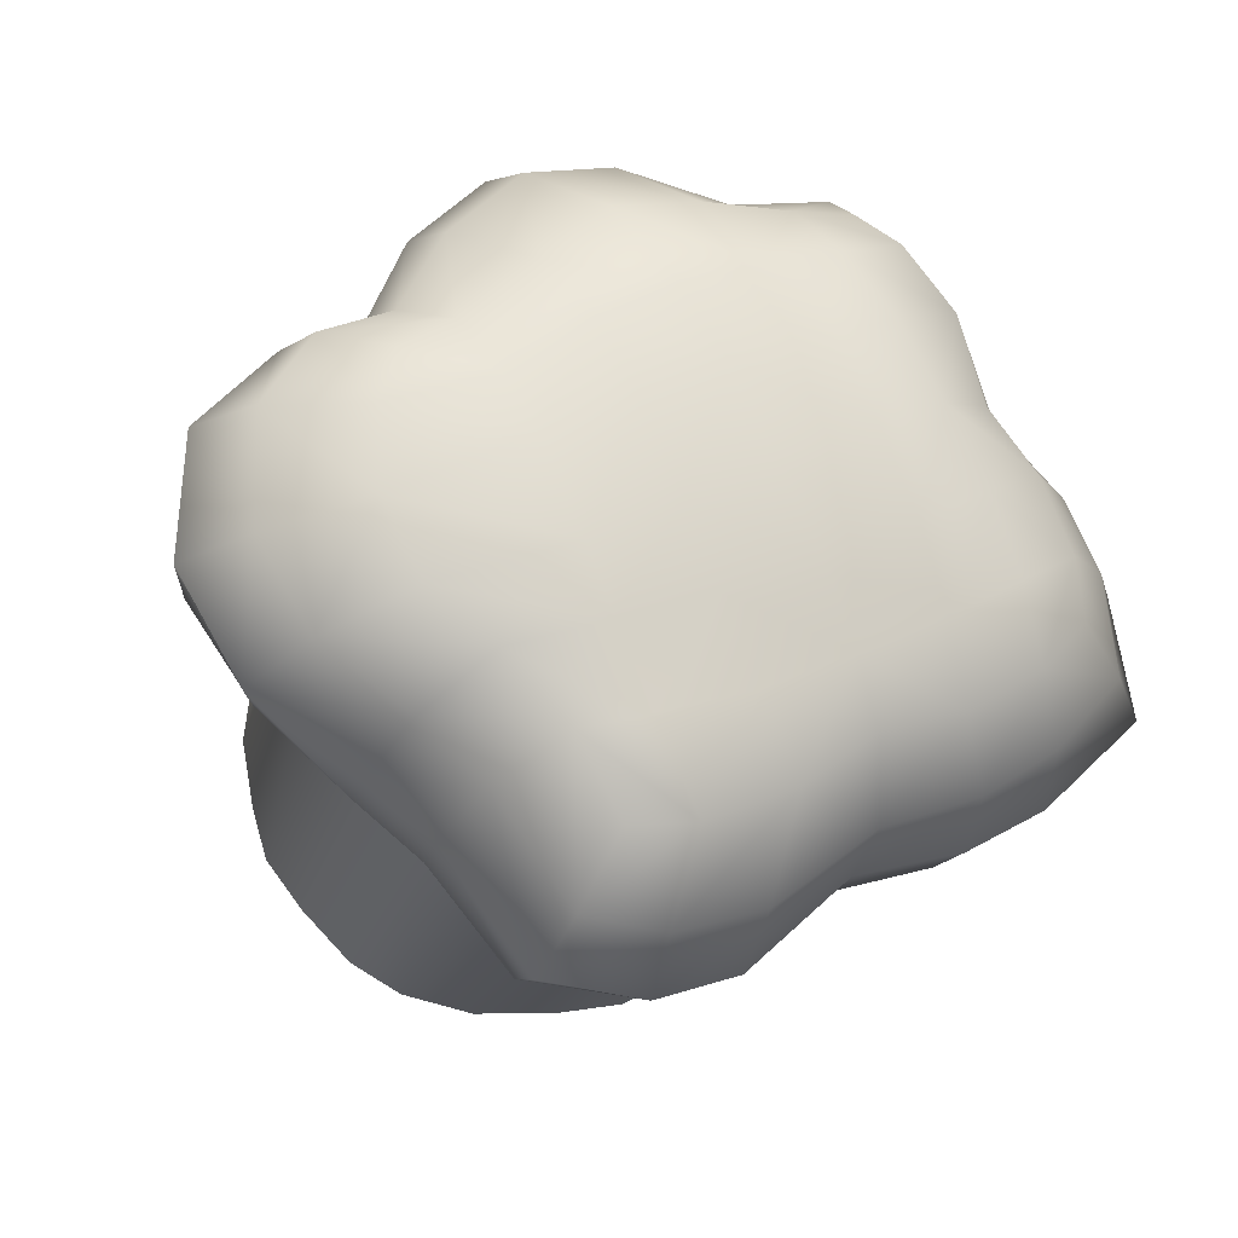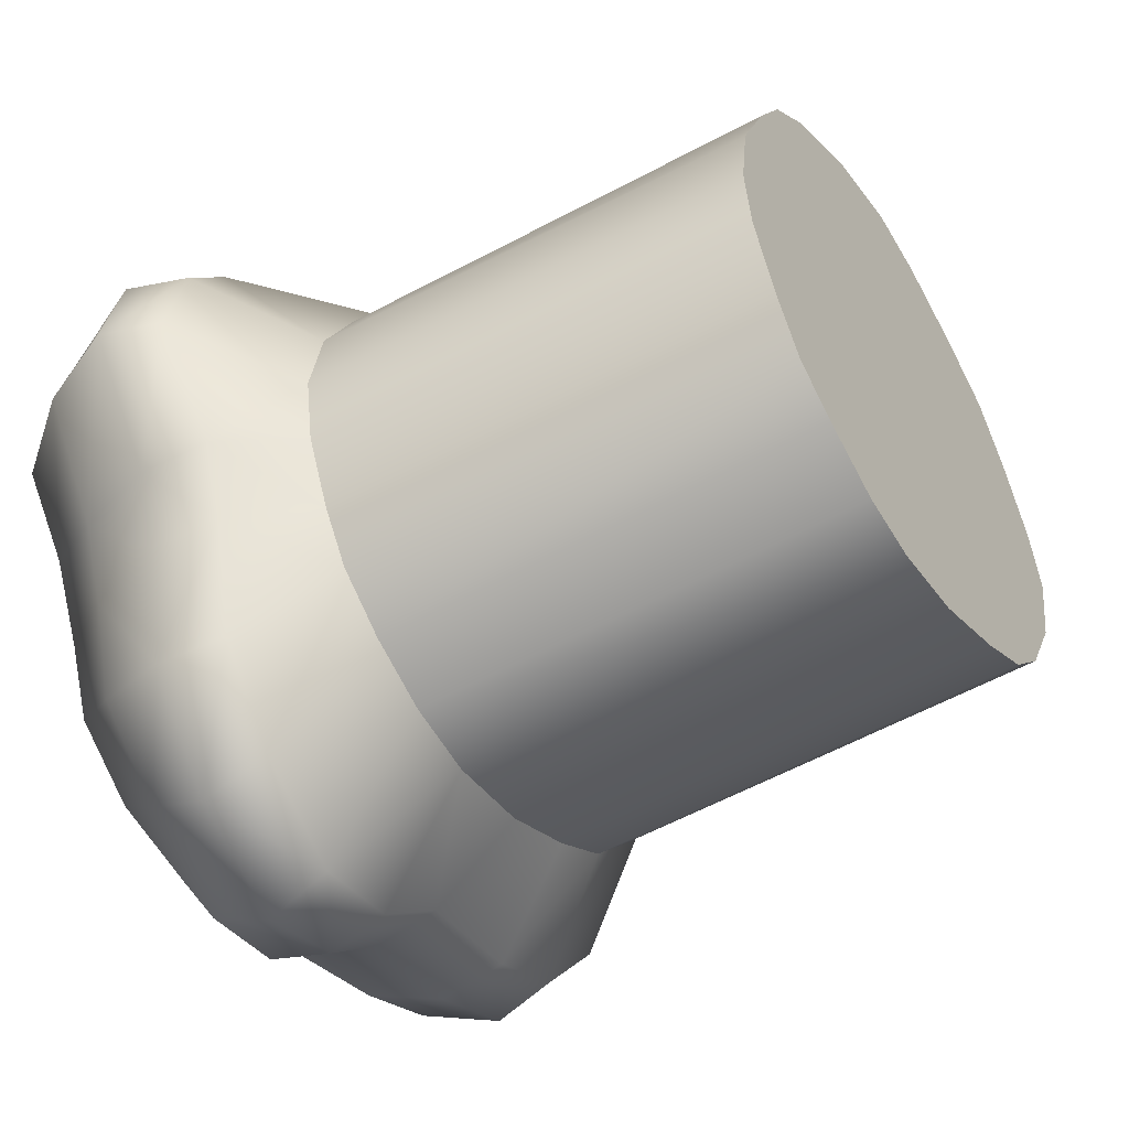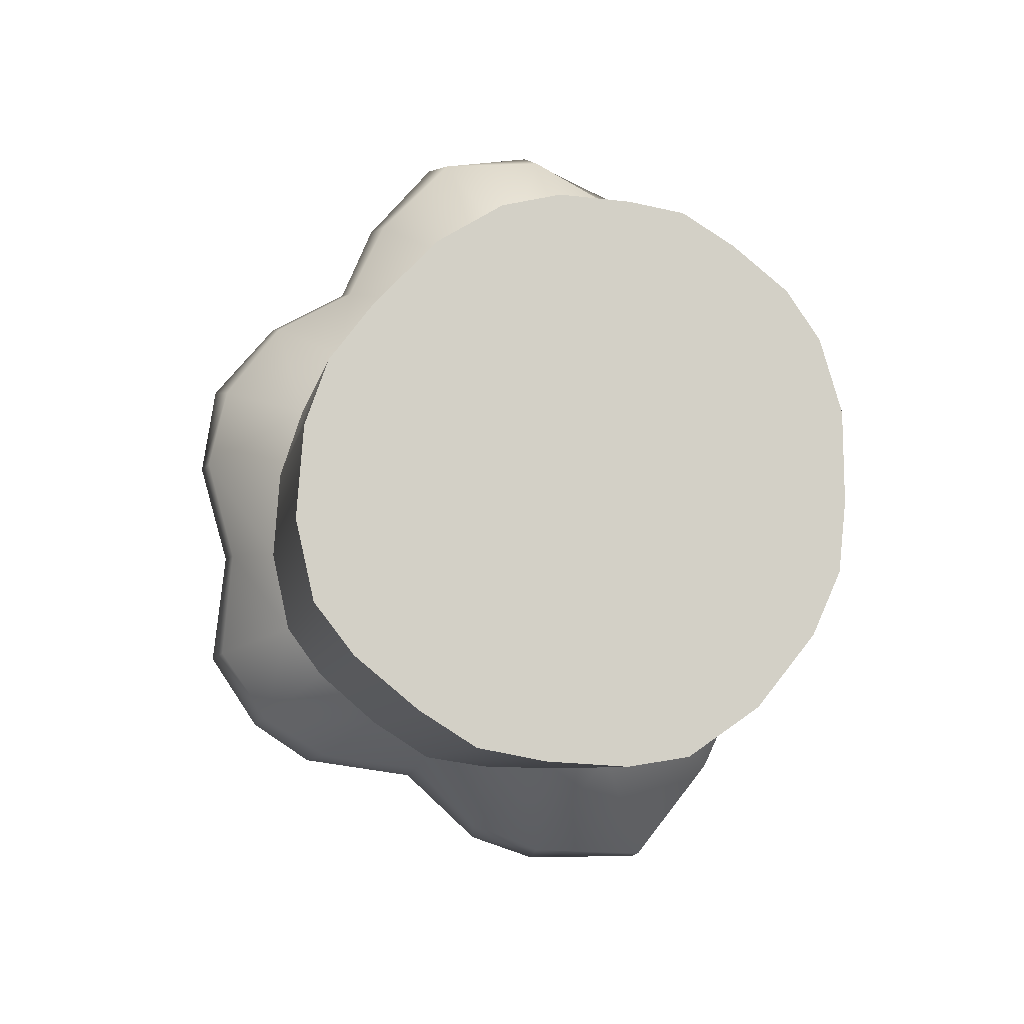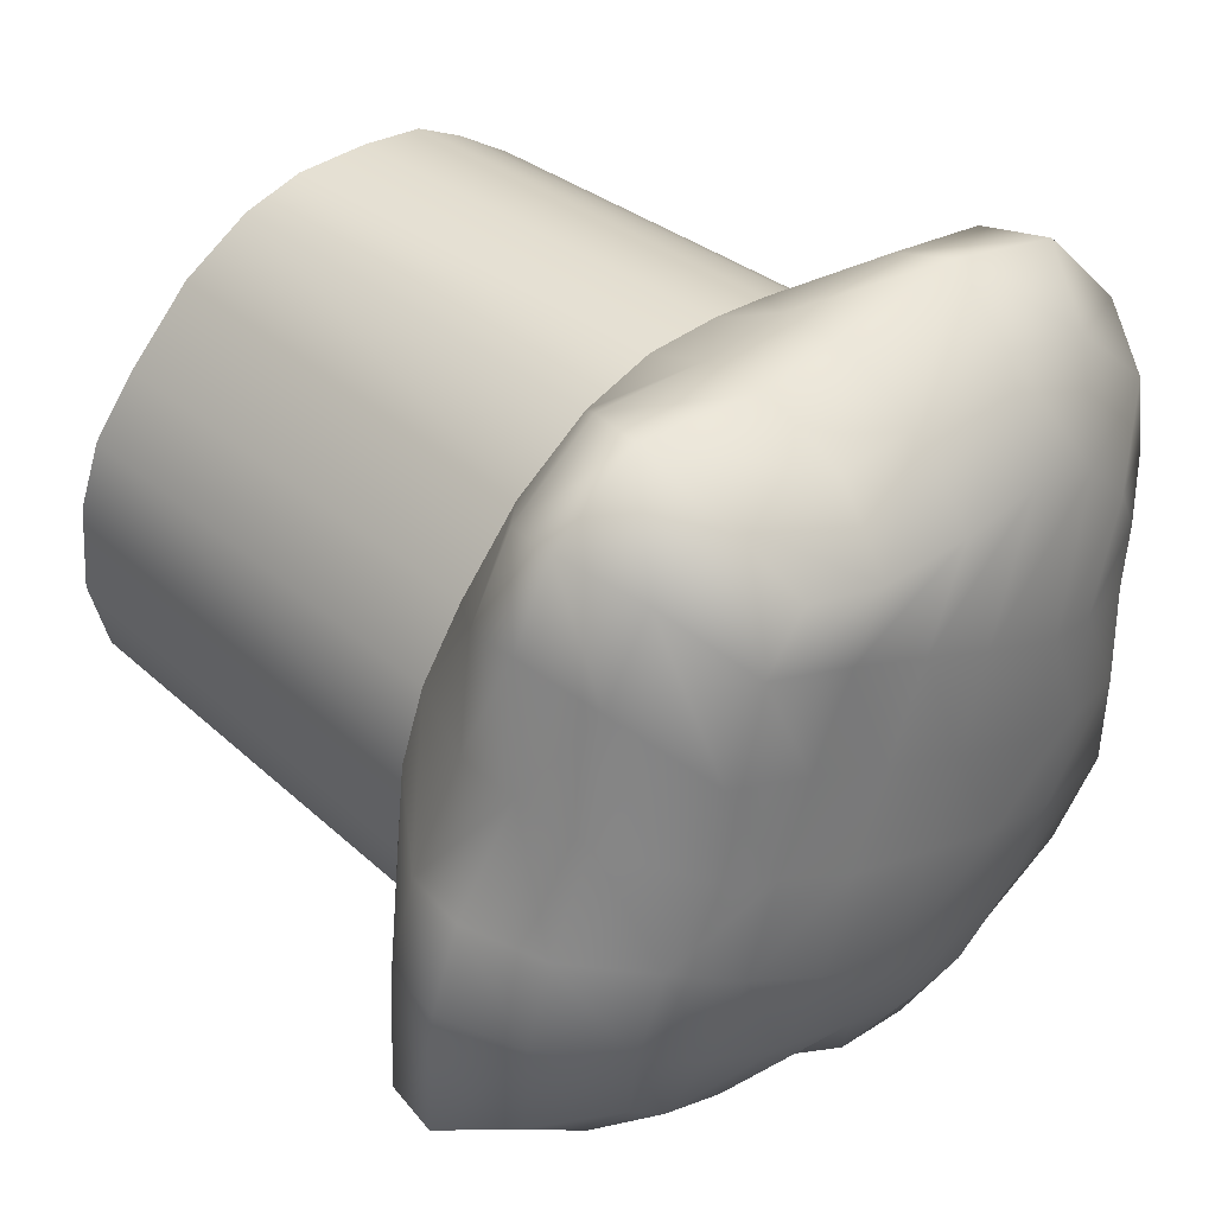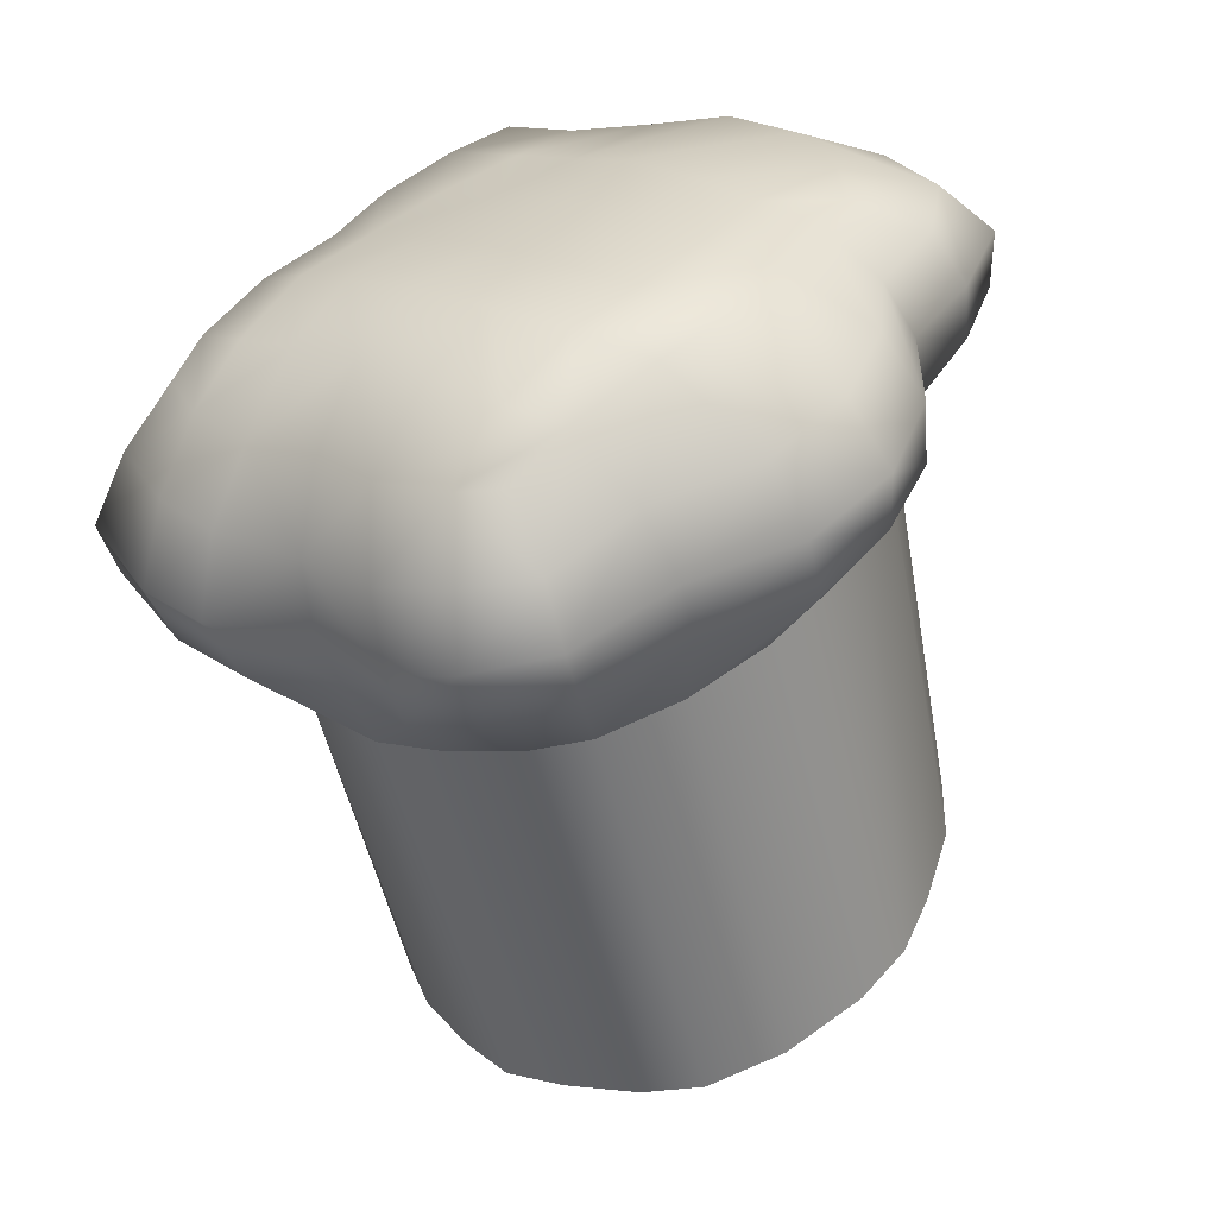
<metadata>
{"format":"obj","ext":"obj","renderer":"f3d","projection":"perspective","resolution":1024,"background":"white","views":[{"elev":76.9,"azim":63.3,"up":"+Y"},{"elev":79.8,"azim":-111.9,"up":"+Z"},{"elev":-76.4,"azim":-23.0,"up":"+Y"},{"elev":13.7,"azim":133.5,"up":"+Z"},{"elev":18.2,"azim":-137.8,"up":"+Y"}]}
</metadata>
<code>
g Chef_Rigging:Hat_Fancy
v -0.3058 1.658 -0.008967
v -0.2877 1.714 -0.04518
v -0.2403 1.742 0.03028
v -0.2661 1.692 0.09203
v -0.2872 1.677 -0.12
v -0.3091 1.622 -0.09509
v -0.1881 1.765 -0.0628
v -0.2336 1.744 -0.1002
v -0.1718 1.745 -0.1726
v -0.2374 1.732 -0.1593
v -0.293 1.599 0.01203
v -0.3001 1.557 -0.07825
v -0.1981 1.487 0.02571
v -0.2473 1.628 0.1138
v -0.1381 1.504 0.06765
v -0.2506 1.457 -0.04752
v -0.1411 1.638 0.1618
v -0.06891 1.514 0.09084
v 0 1.518 0.1028
v -0.02787 1.635 0.1487
v 0.08247 1.607 0.1071
v 0.0595 1.514 0.09086
v -0.1546 1.705 0.1555
v -0.02787 1.7 0.1492
v -0.1342 1.754 0.0809
v -0.02787 1.758 0.07586
v 0.06803 1.739 0.02843
v 0.08362 1.672 0.08877
v -0.1078 1.787 -0.02769
v -0.01929 1.794 -0.02746
v 0 1.765 -0.1672
v -0.104 1.759 -0.1773
v 0.07215 1.757 -0.1601
v 0.05529 1.782 -0.05996
v 0.1598 1.592 0.0743
v 0.1296 1.504 0.06762
v 0.1598 1.658 0.05628
v 0.1437 1.77 -0.08611
v 0.1469 1.725 -0.002376
v 0.1575 1.75 -0.1529
v 0.2572 1.743 -0.1471
v 0.2339 1.765 -0.08646
v 0.2771 1.715 -0.02022
v 0.1469 1.725 -0.002376
v 0.3029 1.651 0.03363
v 0.1598 1.658 0.05628
v 0.3225 1.683 -0.08563
v 0.3604 1.615 -0.04914
v 0.2874 1.591 0.04832
v 0.1598 1.592 0.0743
v 0.1894 1.487 0.02523
v 0.1296 1.504 0.06762
v 0.3457 1.556 -0.03904
v 0.2415 1.458 -0.04755
v 0.3602 1.523 -0.1272
v 0.2726 1.423 -0.1337
v 0.289 1.392 -0.2096
v 0.3332 1.482 -0.2441
v 0.374 1.586 -0.1336
v 0.3367 1.549 -0.2645
v 0.3391 1.65 -0.1746
v 0.3158 1.614 -0.2972
v 0.2645 1.71 -0.2404
v 0.2481 1.681 -0.3258
v 0.1791 1.693 -0.3397
v 0.1749 1.722 -0.2463
v 0.2631 1.646 -0.4089
v 0.1827 1.664 -0.4318
v 0.3158 1.614 -0.2972
v 0.3285 1.579 -0.3986
v 0.3367 1.549 -0.2645
v 0.3598 1.504 -0.3755
v 0.354 1.446 -0.3502
v 0.3332 1.482 -0.2441
v 0.289 1.392 -0.2096
v 0.2836 1.359 -0.2872
v 0.08828 1.732 -0.2543
v 0.09599 1.703 -0.3509
v 0 1.738 -0.2617
v 0 1.707 -0.3536
v -0.1035 1.703 -0.3594
v -0.103 1.734 -0.2721
v 0 1.681 -0.4562
v -0.09446 1.676 -0.4506
v 0.09725 1.676 -0.4477
v -0.1886 1.722 -0.2683
v -0.1903 1.696 -0.3549
v -0.2626 1.709 -0.2518
v -0.286 1.682 -0.3361
v -0.18 1.666 -0.4355
v -0.2666 1.648 -0.4158
v -0.3776 1.611 -0.2899
v -0.3433 1.65 -0.1956
v -0.4117 1.542 -0.2635
v -0.3596 1.568 -0.3761
v -0.3894 1.495 -0.3529
v -0.375 1.584 -0.1662
v -0.3959 1.482 -0.2441
v -0.3817 1.433 -0.3267
v -0.2986 1.392 -0.2096
v -0.2938 1.359 -0.2876
v -0.3662 1.518 -0.1498
v -0.2817 1.423 -0.1336
v -0.2649 1.321 -0.3733
v -0.3104 1.396 -0.4155
v -0.3001 1.557 -0.07825
v -0.2506 1.457 -0.04752
v -0.3177 1.46 -0.4411
v -0.3091 1.622 -0.09509
v -0.2872 1.677 -0.12
v -0.2351 1.599 -0.499
v -0.221 1.552 -0.5597
v -0.1755 1.547 -0.5875
v -0.1745 1.614 -0.5183
v -0.2648 1.482 -0.5621
v -0.1906 1.465 -0.6081
v -0.2036 1.39 -0.6088
v -0.2846 1.416 -0.5572
v -0.2897 1.529 -0.4645
v -0.3177 1.46 -0.4411
v -0.2762 1.357 -0.526
v -0.197 1.333 -0.5746
v -0.2144 1.288 -0.4428
v -0.1569 1.271 -0.4762
v -0.3104 1.396 -0.4155
v -0.2649 1.321 -0.3733
v -0.07545 1.257 -0.5026
v -0.1122 1.316 -0.5858
v 0 1.251 -0.5165
v 0 1.322 -0.56
v 0 1.381 -0.5926
v -0.1255 1.375 -0.6216
v 0 1.453 -0.6052
v -0.1104 1.456 -0.6231
v -0.0932 1.543 -0.6024
v 0 1.544 -0.5837
v 0 1.628 -0.5303
v -0.09082 1.625 -0.5308
v 0.08182 1.547 -0.5951
v 0.08963 1.625 -0.5278
v 0 1.453 -0.6052
v 0.09807 1.465 -0.626
v 0.1079 1.376 -0.6357
v 0 1.381 -0.5926
v 0 1.322 -0.56
v 0.09361 1.316 -0.5981
v 0 1.251 -0.5165
v 0.0686 1.257 -0.5027
v 0.1498 1.271 -0.4762
v 0.1825 1.335 -0.605
v 0.2062 1.288 -0.4431
v 0.3097 1.368 -0.5701
v 0.3494 1.413 -0.4421
v 0.255 1.321 -0.373
v 0.3153 1.421 -0.5944
v 0.1897 1.39 -0.6372
v 0.2807 1.5 -0.5805
v 0.181 1.478 -0.6192
v 0.3177 1.543 -0.4873
v 0.3555 1.47 -0.4647
v 0.2539 1.606 -0.497
v 0.2287 1.575 -0.559
v 0.1677 1.559 -0.584
v 0.1747 1.617 -0.5174
v -0.2897 1.529 -0.4645
v -0.2117 0.8658 -0.2758
v -0.2612 0.8958 -0.2087
v -0.1734 0.8847 -0.2335
v -0.1532 0.8513 -0.3082
v -0.088 0.8801 -0.2439
v -0.07049 0.84 -0.3333
v 0 0.8773 -0.2501
v 0 0.8344 -0.3458
v 0.08932 0.8799 -0.2442
v 0.07158 0.8399 -0.3336
v 0.175 0.8846 -0.2339
v 0.1548 0.8509 -0.309
v 0.2628 0.8959 -0.2086
v 0.2117 0.8647 -0.2782
v -0.2899 0.9346 -0.1223
v -0.1877 0.9267 -0.1399
v -0.1905 0.9649 -0.05463
v -0.2923 0.9649 -0.05463
v -0.1807 1 0.02384
v -0.2714 0.9949 0.01249
v -0.1032 0.9649 -0.05463
v -0.099 0.9211 -0.1523
v 0 0.9176 -0.1603
v 0 0.9649 -0.05463
v 0.1067 0.9649 -0.05463
v 0.1011 0.9209 -0.1527
v 0 1.009 0.04359
v -0.09083 1.005 0.03593
v 0.09553 1.005 0.03598
v 0.1939 0.9649 -0.05463
v 0.19 0.9266 -0.1401
v 0.2922 0.9346 -0.1223
v 0.2957 0.9649 -0.05463
v 0.2756 0.9949 0.01236
v 0.1852 1 0.02392
v 0.08063 1.047 0.1279
v 0 1.049 0.1334
v 0.06428 1.083 0.2093
v 0 1.088 0.2201
v -0.05811 1.083 0.2092
v -0.07498 1.047 0.1279
v -0.1605 1.042 0.1179
v -0.1306 1.074 0.1881
v -0.234 1.032 0.09513
v -0.1842 1.059 0.1546
v 0.1368 1.073 0.1878
v 0.1663 1.042 0.1178
v 0.2391 1.032 0.09529
v 0.189 1.059 0.1546
v -0.1842 1.059 0.1546
v -0.1981 1.487 0.02571
v -0.1381 1.504 0.06765
v -0.1306 1.074 0.1881
v -0.2506 1.457 -0.04752
v -0.234 1.032 0.09513
v -0.06891 1.514 0.09084
v -0.05811 1.083 0.2092
v 0 1.088 0.2201
v 0 1.518 0.1028
v 0.0595 1.514 0.09086
v 0.06428 1.083 0.2093
v 0.1296 1.504 0.06762
v 0.1368 1.073 0.1878
v 0.189 1.059 0.1546
v 0.1894 1.487 0.02523
v 0.2415 1.458 -0.04755
v 0.2391 1.032 0.09529
v -0.2714 0.9949 0.01249
v -0.2817 1.423 -0.1336
v -0.2923 0.9649 -0.05463
v -0.2986 1.392 -0.2096
v -0.2938 1.359 -0.2876
v -0.2899 0.9346 -0.1223
v -0.2612 0.8958 -0.2087
v -0.2649 1.321 -0.3733
v -0.2117 0.8658 -0.2758
v -0.2144 1.288 -0.4428
v -0.1532 0.8513 -0.3082
v -0.1569 1.271 -0.4762
v -0.07049 0.84 -0.3333
v -0.07545 1.257 -0.5026
v 0 1.251 -0.5165
v 0 0.8344 -0.3458
v 0.2726 1.423 -0.1337
v 0.289 1.392 -0.2096
v 0.2957 0.9649 -0.05463
v 0.2756 0.9949 0.01236
v 0.2836 1.359 -0.2872
v 0.2922 0.9346 -0.1223
v 0.255 1.321 -0.373
v 0.2628 0.8959 -0.2086
v 0.2117 0.8647 -0.2782
v 0.2062 1.288 -0.4431
v 0.1548 0.8509 -0.309
v 0.1498 1.271 -0.4762
v 0.0686 1.257 -0.5027
v 0.07158 0.8399 -0.3336
v 0 1.251 -0.5165
v 0 0.8344 -0.3458
g Chef_Rigging:Hat_Fancy_0
f 3 2 1
f 4 3 1
f 1 2 5
f 6 1 5
f 3 7 2
f 7 8 2
f 7 9 8
f 9 10 8
f 2 8 10
f 5 2 10
f 1 6 11
f 6 12 11
f 13 11 12
f 14 11 13
f 14 4 1
f 11 14 1
f 15 14 13
f 16 13 12
f 17 14 15
f 18 17 15
f 18 19 17
f 19 20 17
f 21 20 19
f 22 21 19
f 17 20 23
f 17 23 14
f 20 24 23
f 20 21 24
f 23 24 25
f 24 26 25
f 27 26 24
f 28 27 24
f 21 28 24
f 25 26 29
f 26 30 29
f 29 30 31
f 32 29 31
f 33 31 30
f 34 33 30
f 34 30 26
f 27 34 26
f 35 21 22
f 36 35 22
f 37 28 21
f 35 37 21
f 3 25 29
f 7 3 29
f 29 32 7
f 32 9 7
f 34 27 38
f 27 39 38
f 40 33 34
f 38 40 34
f 40 38 41
f 38 42 41
f 43 42 38
f 41 42 43
f 44 43 38
f 45 43 44
f 46 45 44
f 47 43 45
f 47 41 43
f 48 47 45
f 49 45 46
f 50 49 46
f 51 49 50
f 52 51 50
f 53 49 51
f 53 48 45
f 49 53 45
f 54 53 51
f 55 53 54
f 56 55 54
f 56 57 55
f 57 58 55
f 59 55 58
f 59 48 53
f 55 59 53
f 60 59 58
f 59 60 61
f 48 59 61
f 47 48 61
f 60 62 61
f 61 62 63
f 62 64 63
f 63 64 65
f 66 63 65
f 65 64 67
f 68 65 67
f 67 64 69
f 70 67 69
f 70 69 71
f 72 70 71
f 72 71 73
f 71 74 73
f 73 74 75
f 76 73 75
f 66 65 77
f 65 78 77
f 65 68 78
f 77 78 79
f 78 80 79
f 79 80 81
f 82 79 81
f 81 80 83
f 84 81 83
f 85 83 80
f 78 85 80
f 82 81 86
f 81 87 86
f 81 84 87
f 86 87 88
f 87 89 88
f 87 90 89
f 84 90 87
f 90 91 89
f 88 89 92
f 92 89 91
f 93 88 92
f 93 92 94
f 94 92 95
f 95 92 91
f 96 94 95
f 97 93 94
f 98 94 96
f 99 98 96
f 100 98 99
f 101 100 99
f 102 98 100
f 102 97 94
f 98 102 94
f 103 102 100
f 101 99 104
f 99 105 104
f 99 96 105
f 106 102 103
f 107 106 103
f 96 108 105
f 108 96 95
f 109 97 102
f 106 109 102
f 97 109 110
f 93 97 110
f 93 110 10
f 88 93 10
f 10 9 88
f 9 86 88
f 9 32 86
f 32 82 86
f 82 32 31
f 79 82 31
f 31 33 79
f 33 77 79
f 33 40 77
f 40 66 77
f 66 40 41
f 63 66 41
f 41 47 63
f 47 61 63
f 113 112 111
f 114 113 111
f 115 112 113
f 111 112 115
f 116 115 113
f 116 117 115
f 117 118 115
f 119 115 118
f 119 111 115
f 120 119 118
f 121 118 117
f 122 121 117
f 123 121 122
f 124 123 122
f 125 121 123
f 125 120 118
f 121 125 118
f 126 125 123
f 124 122 127
f 122 128 127
f 122 117 128
f 127 128 129
f 128 130 129
f 131 130 128
f 132 131 128
f 117 132 128
f 133 131 132
f 134 133 132
f 134 135 133
f 135 136 133
f 137 136 135
f 138 137 135
f 139 136 137
f 140 139 137
f 141 136 139
f 142 141 139
f 142 143 141
f 143 144 141
f 144 143 145
f 143 146 145
f 147 145 146
f 148 147 146
f 148 146 149
f 146 150 149
f 146 143 150
f 149 150 151
f 150 152 151
f 151 152 153
f 154 151 153
f 155 152 150
f 156 155 150
f 143 156 150
f 156 143 142
f 157 155 156
f 158 157 156
f 155 157 159
f 160 155 159
f 160 153 152
f 155 160 152
f 159 157 161
f 157 162 161
f 161 162 163
f 163 162 157
f 158 163 157
f 164 161 163
f 164 163 140
f 163 139 140
f 163 158 139
f 158 142 139
f 158 156 142
f 154 153 76
f 153 73 76
f 153 160 73
f 68 164 140
f 85 68 140
f 68 85 78
f 85 140 137
f 83 85 137
f 137 138 83
f 138 84 83
f 84 138 114
f 138 135 114
f 135 113 114
f 135 134 113
f 134 116 113
f 134 132 116
f 132 117 116
f 90 84 114
f 90 114 111
f 91 90 111
f 111 165 91
f 165 95 91
f 165 108 95
f 168 167 166
f 169 168 166
f 170 168 169
f 171 170 169
f 170 171 172
f 171 173 172
f 174 172 173
f 175 174 173
f 176 174 175
f 177 176 175
f 176 177 178
f 177 179 178
f 167 168 180
f 168 181 180
f 168 170 181
f 181 182 180
f 182 183 180
f 182 184 183
f 184 185 183
f 186 182 181
f 187 186 181
f 187 188 186
f 188 189 186
f 190 189 188
f 191 190 188
f 186 189 192
f 193 186 192
f 193 184 182
f 186 193 182
f 194 192 189
f 190 194 189
f 195 190 191
f 196 195 191
f 196 197 195
f 197 198 195
f 195 198 199
f 200 195 199
f 200 194 190
f 195 200 190
f 188 187 172
f 187 170 172
f 170 187 181
f 176 196 191
f 174 176 191
f 174 191 188
f 172 174 188
f 194 200 201
f 194 201 202
f 201 203 202
f 203 204 202
f 202 204 205
f 206 202 205
f 207 206 205
f 208 207 205
f 207 208 209
f 208 210 209
f 203 201 211
f 201 212 211
f 212 213 211
f 213 214 211
f 184 207 209
f 185 184 209
f 193 206 207
f 184 193 207
f 206 193 192
f 202 206 192
f 192 194 202
f 213 212 199
f 212 200 199
f 200 212 201
f 217 216 215
f 218 217 215
f 215 216 219
f 220 215 219
f 221 217 218
f 222 221 218
f 222 223 221
f 223 224 221
f 225 224 223
f 226 225 223
f 227 225 226
f 228 227 226
f 228 229 227
f 229 230 227
f 231 230 229
f 232 231 229
f 220 219 233
f 219 234 233
f 233 234 235
f 234 236 235
f 235 236 237
f 238 235 237
f 238 237 239
f 237 240 239
f 239 240 241
f 240 242 241
f 243 241 242
f 244 243 242
f 243 244 245
f 244 246 245
f 246 247 245
f 247 248 245
f 251 250 249
f 252 251 249
f 253 250 251
f 254 253 251
f 255 253 254
f 256 255 254
f 256 257 255
f 257 258 255
f 258 257 259
f 260 258 259
f 261 260 259
f 262 261 259
f 261 262 263
f 262 264 263
f 252 249 232
f 249 231 232
f 23 4 14
f 4 23 25
f 3 4 25
f 28 37 39
f 27 28 39
f 196 176 178
f 197 196 178
f 160 72 73
f 72 160 159
f 70 72 159
f 70 159 161
f 67 70 161
f 161 164 67
f 164 68 67

</code>
